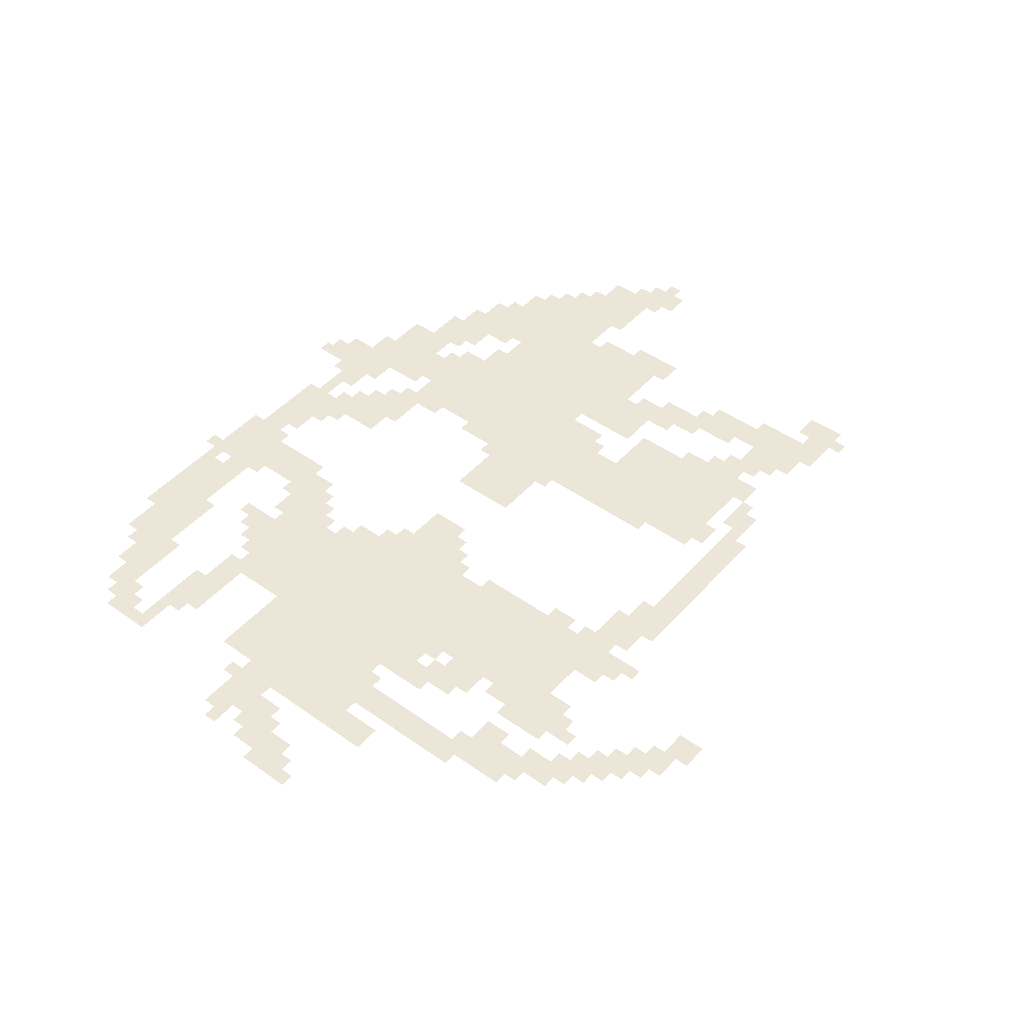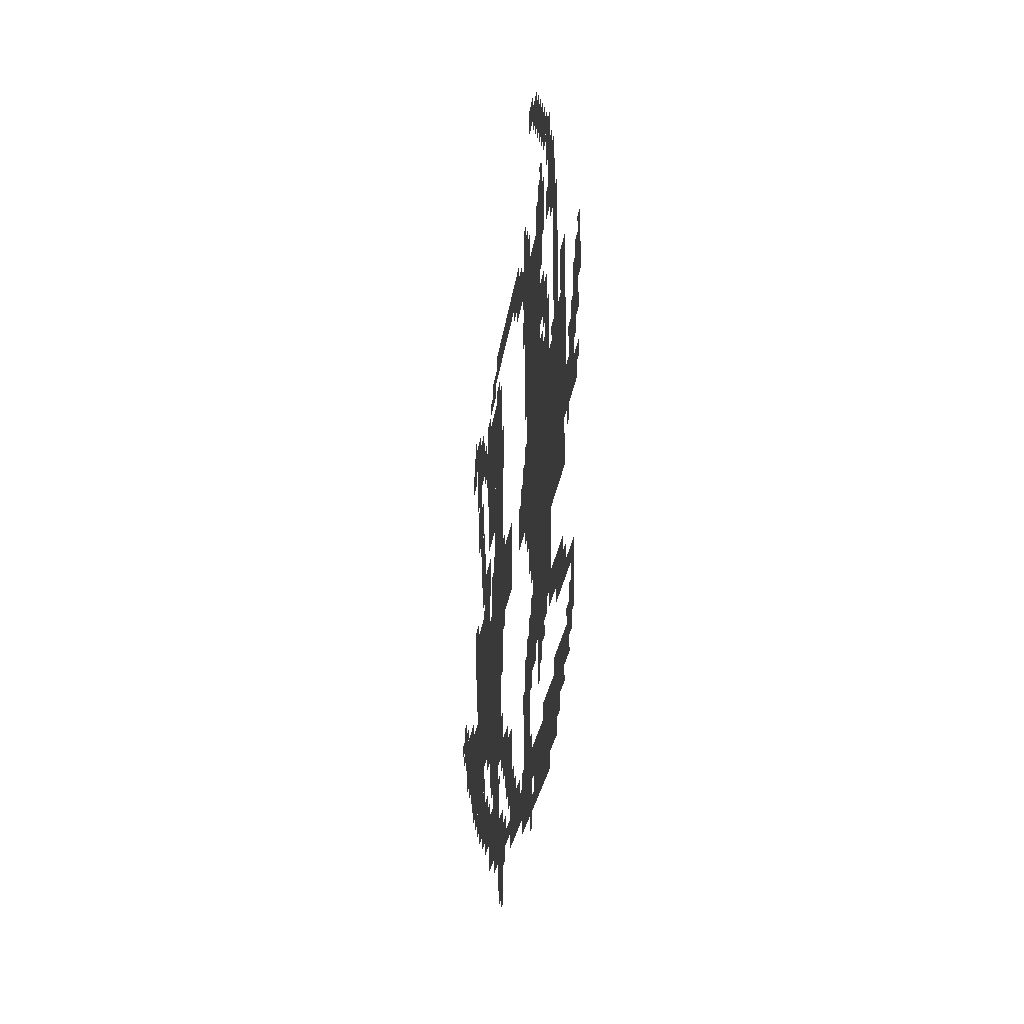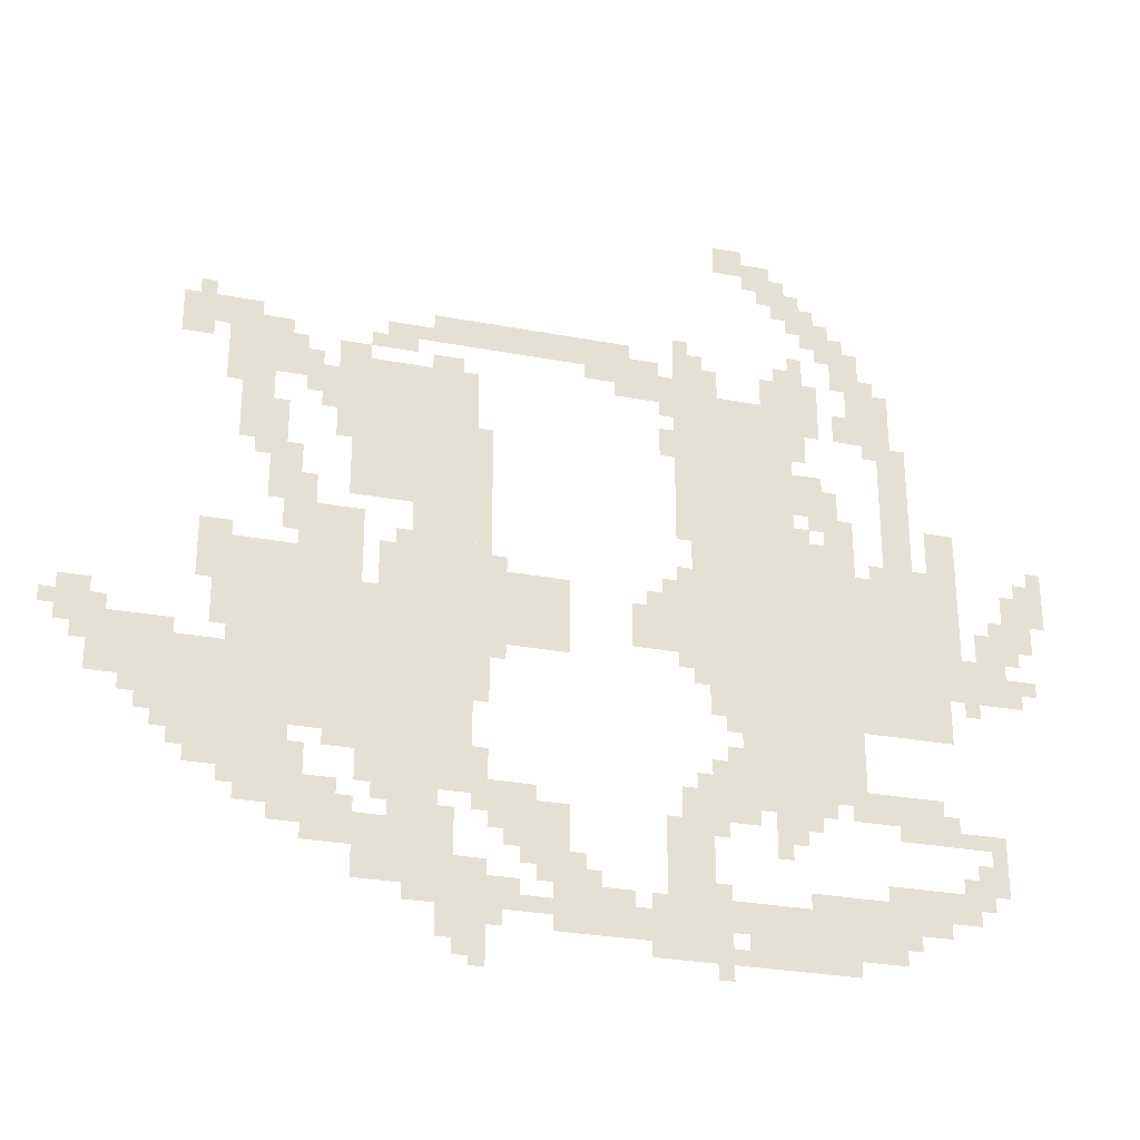
<metadata>
{"format":"obj","ext":"obj","renderer":"f3d","projection":"perspective","resolution":1024,"background":"white","views":[{"elev":46.4,"azim":129.0,"up":"+Z"},{"elev":-25.4,"azim":83.0,"up":"+Y"},{"elev":-28.5,"azim":-15.9,"up":"+Y"}]}
</metadata>
<code>
g meiyinci-mesh
v -224 562 0
v -224 914 0
v -736 914 0
v -736 562 0
v -544 914 0
v -544 1298 0
v -768 1298 0
v -768 914 0
v -1504 434 0
v -1504 818 0
v -1696 818 0
v -1696 434 0
v -1216 786 0
v -1216 1266 0
v -1344 1266 0
v -1344 786 0
v -1216 338 0
v -1216 786 0
v -1344 786 0
v -1344 338 0
v -1344 402 0
v -1344 754 0
v -1504 754 0
v -1504 402 0
v -480 370 0
v -480 562 0
v -672 562 0
v -672 370 0
v -1024 658 0
v -1024 818 0
v -1216 818 0
v -1216 658 0
v -1248 146 0
v -1248 306 0
v -1376 306 0
v -1376 146 0
v -1344 1106 0
v -1344 1266 0
v -1472 1266 0
v -1472 1106 0
v -1344 946 0
v -1344 1106 0
v -1472 1106 0
v -1472 946 0
v -320 114 0
v -320 178 0
v -608 178 0
v -608 114 0
v -1568 306 0
v -1568 434 0
v -1696 434 0
v -1696 306 0
v -1600 1202 0
v -1600 1330 0
v -1728 1330 0
v -1728 1202 0
v -736 690 0
v -736 818 0
v -864 818 0
v -864 690 0
v -608 114 0
v -608 178 0
v -864 178 0
v -864 114 0
v -736 178 0
v -736 338 0
v -832 338 0
v -832 178 0
v -896 82 0
v -896 178 0
v -1056 178 0
v -1056 82 0
v -896 1330 0
v -896 1394 0
v -1120 1394 0
v -1120 1330 0
v -1120 1330 0
v -1120 1394 0
v -1312 1394 0
v -1312 1330 0
v -320 1234 0
v -320 1362 0
v -416 1362 0
v -416 1234 0
v -288 914 0
v -288 1074 0
v -352 1074 0
v -352 914 0
v -288 1074 0
v -288 1234 0
v -352 1234 0
v -352 1074 0
v -1600 1042 0
v -1600 1138 0
v -1696 1138 0
v -1696 1042 0
v -1472 242 0
v -1472 338 0
v -1568 338 0
v -1568 242 0
v -672 338 0
v -672 434 0
v -768 434 0
v -768 338 0
v -1376 146 0
v -1376 274 0
v -1440 274 0
v -1440 146 0
v -416 914 0
v -416 1042 0
v -480 1042 0
v -480 914 0
v -1696 722 0
v -1696 850 0
v -1760 850 0
v -1760 722 0
v -1088 306 0
v -1088 370 0
v -1216 370 0
v -1216 306 0
v -32 786 0
v -32 914 0
v -96 914 0
v -96 786 0
v -736 50 0
v -736 114 0
v -864 114 0
v -864 50 0
v -768 1170 0
v -768 1426 0
v -800 1426 0
v -800 1170 0
v -1696 338 0
v -1696 466 0
v -1760 466 0
v -1760 338 0
v -1696 466 0
v -1696 594 0
v -1760 594 0
v -1760 466 0
v -448 50 0
v -448 114 0
v -576 114 0
v -576 50 0
v -768 946 0
v -768 1170 0
v -800 1170 0
v -800 946 0
v -576 50 0
v -576 114 0
v -672 114 0
v -672 50 0
v -1344 306 0
v -1344 402 0
v -1408 402 0
v -1408 306 0
v -1856 498 0
v -1856 562 0
v -1952 562 0
v -1952 498 0
v -1760 498 0
v -1760 562 0
v -1856 562 0
v -1856 498 0
v -192 658 0
v -192 850 0
v -224 850 0
v -224 658 0
v -192 850 0
v -192 1042 0
v -224 1042 0
v -224 850 0
v -384 1362 0
v -384 1458 0
v -448 1458 0
v -448 1362 0
v -832 1266 0
v -832 1362 0
v -896 1362 0
v -896 1266 0
v -1728 1298 0
v -1728 1362 0
v -1824 1362 0
v -1824 1298 0
v -1344 754 0
v -1344 850 0
v -1408 850 0
v -1408 754 0
v -1504 818 0
v -1504 914 0
v -1568 914 0
v -1568 818 0
v -480 1042 0
v -480 1138 0
v -544 1138 0
v -544 1042 0
v -1024 242 0
v -1024 338 0
v -1088 338 0
v -1088 242 0
v -1792 562 0
v -1792 626 0
v -1888 626 0
v -1888 562 0
v -1440 818 0
v -1440 914 0
v -1504 914 0
v -1504 818 0
v -96 722 0
v -96 818 0
v -160 818 0
v -160 722 0
v -1184 114 0
v -1184 210 0
v -1248 210 0
v -1248 114 0
v -192 178 0
v -192 242 0
v -288 242 0
v -288 178 0
v -1888 562 0
v -1888 626 0
v -1984 626 0
v -1984 562 0
v -288 178 0
v -288 242 0
v -384 242 0
v -384 178 0
v -256 370 0
v -256 434 0
v -352 434 0
v -352 370 0
v -416 466 0
v -416 562 0
v -480 562 0
v -480 466 0
v -1184 18 0
v -1184 114 0
v -1248 114 0
v -1248 18 0
v -1184 978 0
v -1184 1138 0
v -1216 1138 0
v -1216 978 0
v -1184 818 0
v -1184 978 0
v -1216 978 0
v -1216 818 0
v -704 1298 0
v -704 1362 0
v -768 1362 0
v -768 1298 0
v -1632 1138 0
v -1632 1202 0
v -1696 1202 0
v -1696 1138 0
v -1536 1202 0
v -1536 1266 0
v -1600 1266 0
v -1600 1202 0
v -1344 1298 0
v -1344 1362 0
v -1408 1362 0
v -1408 1298 0
v -576 1586 0
v -576 1650 0
v -640 1650 0
v -640 1586 0
v -544 1298 0
v -544 1362 0
v -608 1362 0
v -608 1298 0
v -480 914 0
v -480 978 0
v -544 978 0
v -544 914 0
v -1952 626 0
v -1952 690 0
v -2016 690 0
v -2016 626 0
v -736 818 0
v -736 882 0
v -800 882 0
v -800 818 0
v -640 1618 0
v -640 1682 0
v -704 1682 0
v -704 1618 0
v -512 1170 0
v -512 1298 0
v -544 1298 0
v -544 1170 0
v -96 658 0
v -96 722 0
v -160 722 0
v -160 658 0
v -1440 754 0
v -1440 818 0
v -1504 818 0
v -1504 754 0
v -352 370 0
v -352 434 0
v -416 434 0
v -416 370 0
v -416 402 0
v -416 466 0
v -480 466 0
v -480 402 0
v -512 1298 0
v -512 1426 0
v -544 1426 0
v -544 1298 0
v -1472 1170 0
v -1472 1298 0
v -1504 1298 0
v -1504 1170 0
v -1024 178 0
v -1024 242 0
v -1088 242 0
v -1088 178 0
v -128 242 0
v -128 306 0
v -192 306 0
v -192 242 0
v -544 306 0
v -544 370 0
v -608 370 0
v -608 306 0
v -480 1490 0
v -480 1554 0
v -544 1554 0
v -544 1490 0
v -128 338 0
v -128 370 0
v -256 370 0
v -256 338 0
v -1120 114 0
v -1120 178 0
v -1184 178 0
v -1184 114 0
v -384 178 0
v -384 210 0
v -480 210 0
v -480 178 0
v -256 338 0
v -256 370 0
v -352 370 0
v -352 338 0
v -1568 946 0
v -1568 1042 0
v -1600 1042 0
v -1600 946 0
v -1472 1074 0
v -1472 1170 0
v -1504 1170 0
v -1504 1074 0
v -1568 850 0
v -1568 946 0
v -1600 946 0
v -1600 850 0
v -1088 242 0
v -1088 306 0
v -1120 306 0
v -1120 242 0
v -448 1042 0
v -448 1106 0
v -480 1106 0
v -480 1042 0
v -800 1138 0
v -800 1202 0
v -832 1202 0
v -832 1138 0
v -1248 1266 0
v -1248 1298 0
v -1312 1298 0
v -1312 1266 0
v -32 690 0
v -32 722 0
v -96 722 0
v -96 690 0
v -1536 914 0
v -1536 978 0
v -1568 978 0
v -1568 914 0
v -1440 242 0
v -1440 306 0
v -1472 306 0
v -1472 242 0
v -704 50 0
v -704 114 0
v -736 114 0
v -736 50 0
v -352 82 0
v -352 114 0
v -416 114 0
v -416 82 0
v -1248 82 0
v -1248 146 0
v -1280 146 0
v -1280 82 0
v -1664 1330 0
v -1664 1362 0
v -1728 1362 0
v -1728 1330 0
v -1760 1266 0
v -1760 1298 0
v -1824 1298 0
v -1824 1266 0
v -1568 274 0
v -1568 306 0
v -1632 306 0
v -1632 274 0
v -416 1234 0
v -416 1298 0
v -448 1298 0
v -448 1234 0
v -1280 306 0
v -1280 338 0
v -1344 338 0
v -1344 306 0
v -1536 338 0
v -1536 402 0
v -1568 402 0
v -1568 338 0
v -1056 114 0
v -1056 146 0
v -1120 146 0
v -1120 114 0
v -1120 242 0
v -1120 306 0
v -1152 306 0
v -1152 242 0
v -256 146 0
v -256 178 0
v -320 178 0
v -320 146 0
v -1472 210 0
v -1472 242 0
v -1536 242 0
v -1536 210 0
v -992 178 0
v -992 242 0
v -1024 242 0
v -1024 178 0
v -1280 114 0
v -1280 146 0
v -1344 146 0
v -1344 114 0
v -672 434 0
v -672 498 0
v -704 498 0
v -704 434 0
v -736 626 0
v -736 690 0
v -768 690 0
v -768 626 0
v -864 82 0
v -864 146 0
v -896 146 0
v -896 82 0
v -1824 434 0
v -1824 498 0
v -1856 498 0
v -1856 434 0
v -1408 338 0
v -1408 402 0
v -1440 402 0
v -1440 338 0
v -768 338 0
v -768 402 0
v -800 402 0
v -800 338 0
v -1184 370 0
v -1184 434 0
v -1216 434 0
v -1216 370 0
v -1792 434 0
v -1792 498 0
v -1824 498 0
v -1824 434 0
v -800 1266 0
v -800 1330 0
v -832 1330 0
v -832 1266 0
v -448 1458 0
v -448 1522 0
v -480 1522 0
v -480 1458 0
v -160 690 0
v -160 754 0
v -192 754 0
v -192 690 0
v -1600 914 0
v -1600 978 0
v -1632 978 0
v -1632 914 0
v -896 1298 0
v -896 1330 0
v -960 1330 0
v -960 1298 0
v 0 914 0
v 0 978 0
v -32 978 0
v -32 914 0
v -1184 530 0
v -1184 594 0
v -1216 594 0
v -1216 530 0
v -1184 594 0
v -1184 658 0
v -1216 658 0
v -1216 594 0
v -160 626 0
v -160 690 0
v -192 690 0
v -192 626 0
v -544 1554 0
v -544 1618 0
v -576 1618 0
v -576 1554 0
v -1760 370 0
v -1760 434 0
v -1792 434 0
v -1792 370 0
v -1760 434 0
v -1760 498 0
v -1792 498 0
v -1792 434 0
v -1600 978 0
v -1600 1042 0
v -1632 1042 0
v -1632 978 0
v -480 1298 0
v -480 1362 0
v -512 1362 0
v -512 1298 0
v -864 722 0
v -864 786 0
v -896 786 0
v -896 722 0
v -480 178 0
v -480 210 0
v -544 210 0
v -544 178 0
v 0 850 0
v 0 914 0
v -32 914 0
v -32 850 0
v -1696 658 0
v -1696 722 0
v -1728 722 0
v -1728 658 0
v -224 978 0
v -224 1042 0
v -256 1042 0
v -256 978 0
v -224 914 0
v -224 978 0
v -256 978 0
v -256 914 0
v -1504 1170 0
v -1504 1234 0
v -1536 1234 0
v -1536 1170 0
v -480 1234 0
v -480 1298 0
v -512 1298 0
v -512 1234 0
v -1856 466 0
v -1856 498 0
v -1888 498 0
v -1888 466 0
v -1984 594 0
v -1984 626 0
v -2016 626 0
v -2016 594 0
v -1760 562 0
v -1760 594 0
v -1792 594 0
v -1792 562 0
v -672 530 0
v -672 562 0
v -704 562 0
v -704 530 0
v -1344 850 0
v -1344 882 0
v -1376 882 0
v -1376 850 0
v -96 818 0
v -96 850 0
v -128 850 0
v -128 818 0
v -800 818 0
v -800 850 0
v -832 850 0
v -832 818 0
v -256 914 0
v -256 946 0
v -288 946 0
v -288 914 0
v -352 914 0
v -352 946 0
v -384 946 0
v -384 914 0
v -736 882 0
v -736 914 0
v -768 914 0
v -768 882 0
v -1152 818 0
v -1152 850 0
v -1184 850 0
v -1184 818 0
v -1152 626 0
v -1152 658 0
v -1184 658 0
v -1184 626 0
v -1920 626 0
v -1920 658 0
v -1952 658 0
v -1952 626 0
v -2016 626 0
v -2016 658 0
v -2047 658 0
v -2047 626 0
v -64 754 0
v -64 786 0
v -96 786 0
v -96 754 0
v -64 658 0
v -64 690 0
v -96 690 0
v -96 658 0
v -768 658 0
v -768 690 0
v -800 690 0
v -800 658 0
v -1568 242 0
v -1568 274 0
v -1600 274 0
v -1600 242 0
v -160 210 0
v -160 242 0
v -192 242 0
v -192 210 0
v -1152 274 0
v -1152 306 0
v -1184 306 0
v -1184 274 0
v -192 242 0
v -192 274 0
v -224 274 0
v -224 242 0
v -1152 82 0
v -1152 114 0
v -1184 114 0
v -1184 82 0
v -672 50 0
v -672 82 0
v -704 82 0
v -704 50 0
v -704 178 0
v -704 210 0
v -736 210 0
v -736 178 0
v -960 178 0
v -960 210 0
v -992 210 0
v -992 178 0
v -576 274 0
v -576 306 0
v -608 306 0
v -608 274 0
v -416 370 0
v -416 402 0
v -448 402 0
v -448 370 0
v -1184 0 0
v -1184 18 0
v -1216 18 0
v -1216 0 0
v -704 434 0
v -704 466 0
v -736 466 0
v -736 434 0
v -224 370 0
v -224 402 0
v -256 402 0
v -256 370 0
v -128 306 0
v -128 338 0
v -160 338 0
v -160 306 0
v -704 306 0
v -704 338 0
v -736 338 0
v -736 306 0
v -512 338 0
v -512 370 0
v -544 370 0
v -544 338 0
v -640 338 0
v -640 370 0
v -672 370 0
v -672 338 0
v -800 1234 0
v -800 1266 0
v -832 1266 0
v -832 1234 0
v -448 1426 0
v -448 1458 0
v -480 1458 0
v -480 1426 0
v -704 18 0
v -704 50 0
v -736 50 0
v -736 18 0
v -960 1298 0
v -960 1330 0
v -992 1330 0
v -992 1298 0
v -576 1554 0
v -576 1586 0
v -608 1586 0
v -608 1554 0
v -416 1458 0
v -416 1490 0
v -448 1490 0
v -448 1458 0
v -544 1522 0
v -544 1554 0
v -576 1554 0
v -576 1522 0
v -512 1554 0
v -512 1586 0
v -544 1586 0
v -544 1554 0
v -416 82 0
v -416 114 0
v -448 114 0
v -448 82 0
v -1088 210 0
v -1088 242 0
v -1120 242 0
v -1120 210 0
v -1440 210 0
v -1440 242 0
v -1472 242 0
v -1472 210 0
v -1792 402 0
v -1792 434 0
v -1824 434 0
v -1824 402 0
v -1696 626 0
v -1696 658 0
v -1728 658 0
v -1728 626 0
v -1248 50 0
v -1248 82 0
v -1280 82 0
v -1280 50 0
v -1504 1138 0
v -1504 1170 0
v -1536 1170 0
v -1536 1138 0
v -864 690 0
v -864 722 0
v -896 722 0
v -896 690 0
v -1632 274 0
v -1632 306 0
v -1664 306 0
v -1664 274 0
v -1536 1170 0
v -1536 1202 0
v -1568 1202 0
v -1568 1170 0
v -1696 1170 0
v -1696 1202 0
v -1728 1202 0
v -1728 1170 0
v -1568 1266 0
v -1568 1298 0
v -1600 1298 0
v -1600 1266 0
v -352 1202 0
v -352 1234 0
v -384 1234 0
v -384 1202 0
v -512 978 0
v -512 1010 0
v -544 1010 0
v -544 978 0
v -32 914 0
v -32 946 0
v -64 946 0
v -64 914 0
v -480 1010 0
v -480 1042 0
v -512 1042 0
v -512 1010 0
v -1632 1010 0
v -1632 1042 0
v -1664 1042 0
v -1664 1010 0
v -1440 1266 0
v -1440 1298 0
v -1472 1298 0
v -1472 1266 0
v -544 1362 0
v -544 1394 0
v -576 1394 0
v -576 1362 0
v -736 1362 0
v -736 1394 0
v -768 1394 0
v -768 1362 0
v -480 1458 0
v -480 1490 0
v -512 1490 0
v -512 1458 0
v -352 1362 0
v -352 1394 0
v -384 1394 0
v -384 1362 0
v -1408 1298 0
v -1408 1330 0
v -1440 1330 0
v -1440 1298 0
v -896 1266 0
v -896 1298 0
v -928 1298 0
v -928 1266 0
v -1760 1362 0
v -1760 1394 0
v -1792 1394 0
v -1792 1362 0
v -1312 1330 0
v -1312 1362 0
v -1344 1362 0
v -1344 1330 0
g meiyinci-mesh_0
f 3 2 1
f 1 4 3
f 7 6 5
f 5 8 7
f 11 10 9
f 9 12 11
f 15 14 13
f 13 16 15
f 19 18 17
f 17 20 19
f 23 22 21
f 21 24 23
f 27 26 25
f 25 28 27
f 31 30 29
f 29 32 31
f 35 34 33
f 33 36 35
f 39 38 37
f 37 40 39
f 43 42 41
f 41 44 43
f 47 46 45
f 45 48 47
f 51 50 49
f 49 52 51
f 55 54 53
f 53 56 55
f 59 58 57
f 57 60 59
f 63 62 61
f 61 64 63
f 67 66 65
f 65 68 67
f 71 70 69
f 69 72 71
f 75 74 73
f 73 76 75
f 79 78 77
f 77 80 79
f 83 82 81
f 81 84 83
f 87 86 85
f 85 88 87
f 91 90 89
f 89 92 91
f 95 94 93
f 93 96 95
f 99 98 97
f 97 100 99
f 103 102 101
f 101 104 103
f 107 106 105
f 105 108 107
f 111 110 109
f 109 112 111
f 115 114 113
f 113 116 115
f 119 118 117
f 117 120 119
f 123 122 121
f 121 124 123
f 127 126 125
f 125 128 127
f 131 130 129
f 129 132 131
f 135 134 133
f 133 136 135
f 139 138 137
f 137 140 139
f 143 142 141
f 141 144 143
f 147 146 145
f 145 148 147
f 151 150 149
f 149 152 151
f 155 154 153
f 153 156 155
f 159 158 157
f 157 160 159
f 163 162 161
f 161 164 163
f 167 166 165
f 165 168 167
f 171 170 169
f 169 172 171
f 175 174 173
f 173 176 175
f 179 178 177
f 177 180 179
f 183 182 181
f 181 184 183
f 187 186 185
f 185 188 187
f 191 190 189
f 189 192 191
f 195 194 193
f 193 196 195
f 199 198 197
f 197 200 199
f 203 202 201
f 201 204 203
f 207 206 205
f 205 208 207
f 211 210 209
f 209 212 211
f 215 214 213
f 213 216 215
f 219 218 217
f 217 220 219
f 223 222 221
f 221 224 223
f 227 226 225
f 225 228 227
f 231 230 229
f 229 232 231
f 235 234 233
f 233 236 235
f 239 238 237
f 237 240 239
f 243 242 241
f 241 244 243
f 247 246 245
f 245 248 247
f 251 250 249
f 249 252 251
f 255 254 253
f 253 256 255
f 259 258 257
f 257 260 259
f 263 262 261
f 261 264 263
f 267 266 265
f 265 268 267
f 271 270 269
f 269 272 271
f 275 274 273
f 273 276 275
f 279 278 277
f 277 280 279
f 283 282 281
f 281 284 283
f 287 286 285
f 285 288 287
f 291 290 289
f 289 292 291
f 295 294 293
f 293 296 295
f 299 298 297
f 297 300 299
f 303 302 301
f 301 304 303
f 307 306 305
f 305 308 307
f 311 310 309
f 309 312 311
f 315 314 313
f 313 316 315
f 319 318 317
f 317 320 319
f 323 322 321
f 321 324 323
f 327 326 325
f 325 328 327
f 331 330 329
f 329 332 331
f 335 334 333
f 333 336 335
f 339 338 337
f 337 340 339
f 343 342 341
f 341 344 343
f 347 346 345
f 345 348 347
f 351 350 349
f 349 352 351
f 355 354 353
f 353 356 355
f 359 358 357
f 357 360 359
f 363 362 361
f 361 364 363
f 367 366 365
f 365 368 367
f 371 370 369
f 369 372 371
f 375 374 373
f 373 376 375
f 379 378 377
f 377 380 379
f 383 382 381
f 381 384 383
f 387 386 385
f 385 388 387
f 391 390 389
f 389 392 391
f 395 394 393
f 393 396 395
f 399 398 397
f 397 400 399
f 403 402 401
f 401 404 403
f 407 406 405
f 405 408 407
f 411 410 409
f 409 412 411
f 415 414 413
f 413 416 415
f 419 418 417
f 417 420 419
f 423 422 421
f 421 424 423
f 427 426 425
f 425 428 427
f 431 430 429
f 429 432 431
f 435 434 433
f 433 436 435
f 439 438 437
f 437 440 439
f 443 442 441
f 441 444 443
f 447 446 445
f 445 448 447
f 451 450 449
f 449 452 451
f 455 454 453
f 453 456 455
f 459 458 457
f 457 460 459
f 463 462 461
f 461 464 463
f 467 466 465
f 465 468 467
f 471 470 469
f 469 472 471
f 475 474 473
f 473 476 475
f 479 478 477
f 477 480 479
f 483 482 481
f 481 484 483
f 487 486 485
f 485 488 487
f 491 490 489
f 489 492 491
f 495 494 493
f 493 496 495
f 499 498 497
f 497 500 499
f 503 502 501
f 501 504 503
f 507 506 505
f 505 508 507
f 511 510 509
f 509 512 511
f 515 514 513
f 513 516 515
f 519 518 517
f 517 520 519
f 523 522 521
f 521 524 523
f 527 526 525
f 525 528 527
f 531 530 529
f 529 532 531
f 535 534 533
f 533 536 535
f 539 538 537
f 537 540 539
f 543 542 541
f 541 544 543
f 547 546 545
f 545 548 547
f 551 550 549
f 549 552 551
f 555 554 553
f 553 556 555
f 559 558 557
f 557 560 559
f 563 562 561
f 561 564 563
f 567 566 565
f 565 568 567
f 571 570 569
f 569 572 571
f 575 574 573
f 573 576 575
f 579 578 577
f 577 580 579
f 583 582 581
f 581 584 583
f 587 586 585
f 585 588 587
f 591 590 589
f 589 592 591
f 595 594 593
f 593 596 595
f 599 598 597
f 597 600 599
f 603 602 601
f 601 604 603
f 607 606 605
f 605 608 607
f 611 610 609
f 609 612 611
f 615 614 613
f 613 616 615
f 619 618 617
f 617 620 619
f 623 622 621
f 621 624 623
f 627 626 625
f 625 628 627
f 631 630 629
f 629 632 631
f 635 634 633
f 633 636 635
f 639 638 637
f 637 640 639
f 643 642 641
f 641 644 643
f 647 646 645
f 645 648 647
f 651 650 649
f 649 652 651
f 655 654 653
f 653 656 655
f 659 658 657
f 657 660 659
f 663 662 661
f 661 664 663
f 667 666 665
f 665 668 667
f 671 670 669
f 669 672 671
f 675 674 673
f 673 676 675
f 679 678 677
f 677 680 679
f 683 682 681
f 681 684 683
f 687 686 685
f 685 688 687
f 691 690 689
f 689 692 691
f 695 694 693
f 693 696 695
f 699 698 697
f 697 700 699
f 703 702 701
f 701 704 703
f 707 706 705
f 705 708 707
f 711 710 709
f 709 712 711
f 715 714 713
f 713 716 715
f 719 718 717
f 717 720 719
f 723 722 721
f 721 724 723
f 727 726 725
f 725 728 727
f 731 730 729
f 729 732 731
f 735 734 733
f 733 736 735
f 739 738 737
f 737 740 739
f 743 742 741
f 741 744 743
f 747 746 745
f 745 748 747
f 751 750 749
f 749 752 751
f 755 754 753
f 753 756 755
f 759 758 757
f 757 760 759
f 763 762 761
f 761 764 763
f 767 766 765
f 765 768 767
f 771 770 769
f 769 772 771
f 775 774 773
f 773 776 775
f 779 778 777
f 777 780 779
f 783 782 781
f 781 784 783
f 787 786 785
f 785 788 787
f 791 790 789
f 789 792 791
f 795 794 793
f 793 796 795
f 799 798 797
f 797 800 799
f 803 802 801
f 801 804 803
f 807 806 805
f 805 808 807
f 811 810 809
f 809 812 811
f 815 814 813
f 813 816 815
f 819 818 817
f 817 820 819
f 823 822 821
f 821 824 823
f 827 826 825
f 825 828 827
f 831 830 829
f 829 832 831
f 835 834 833
f 833 836 835
f 839 838 837
f 837 840 839

</code>
